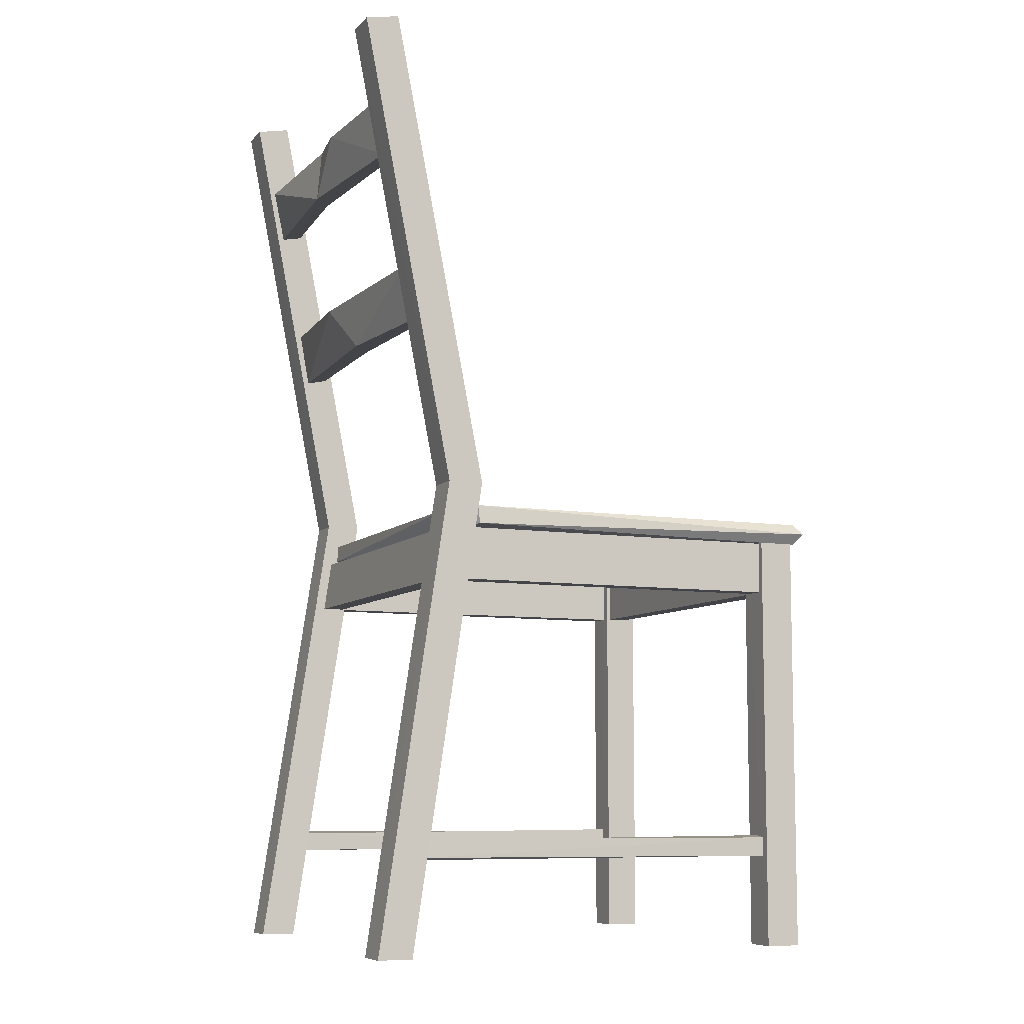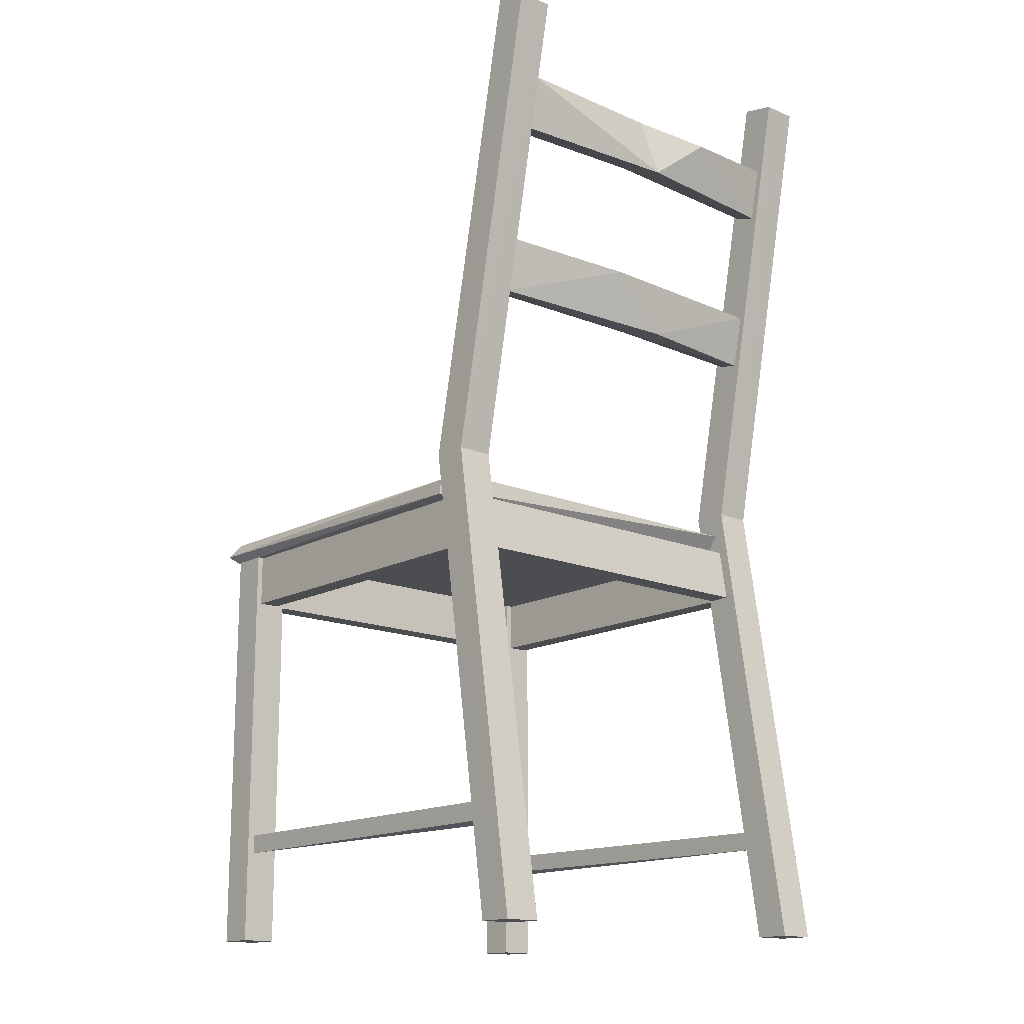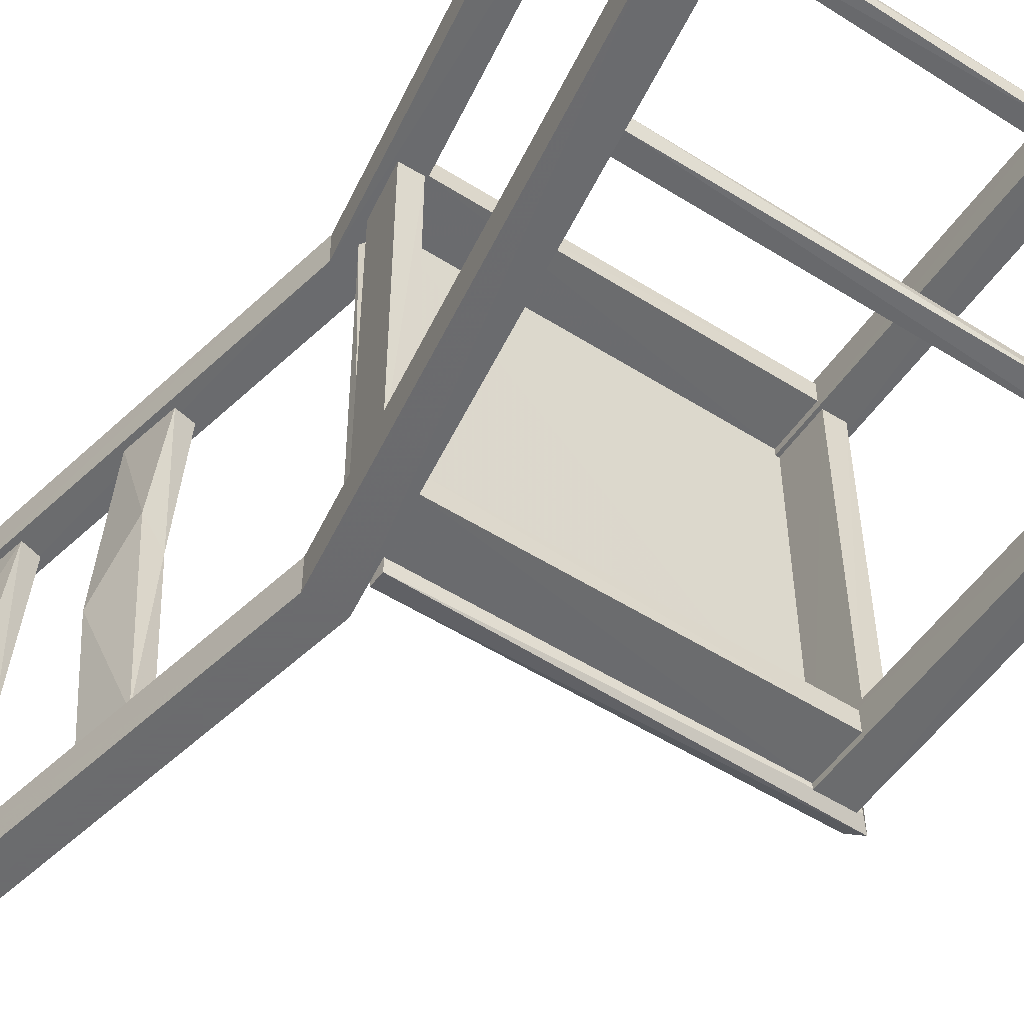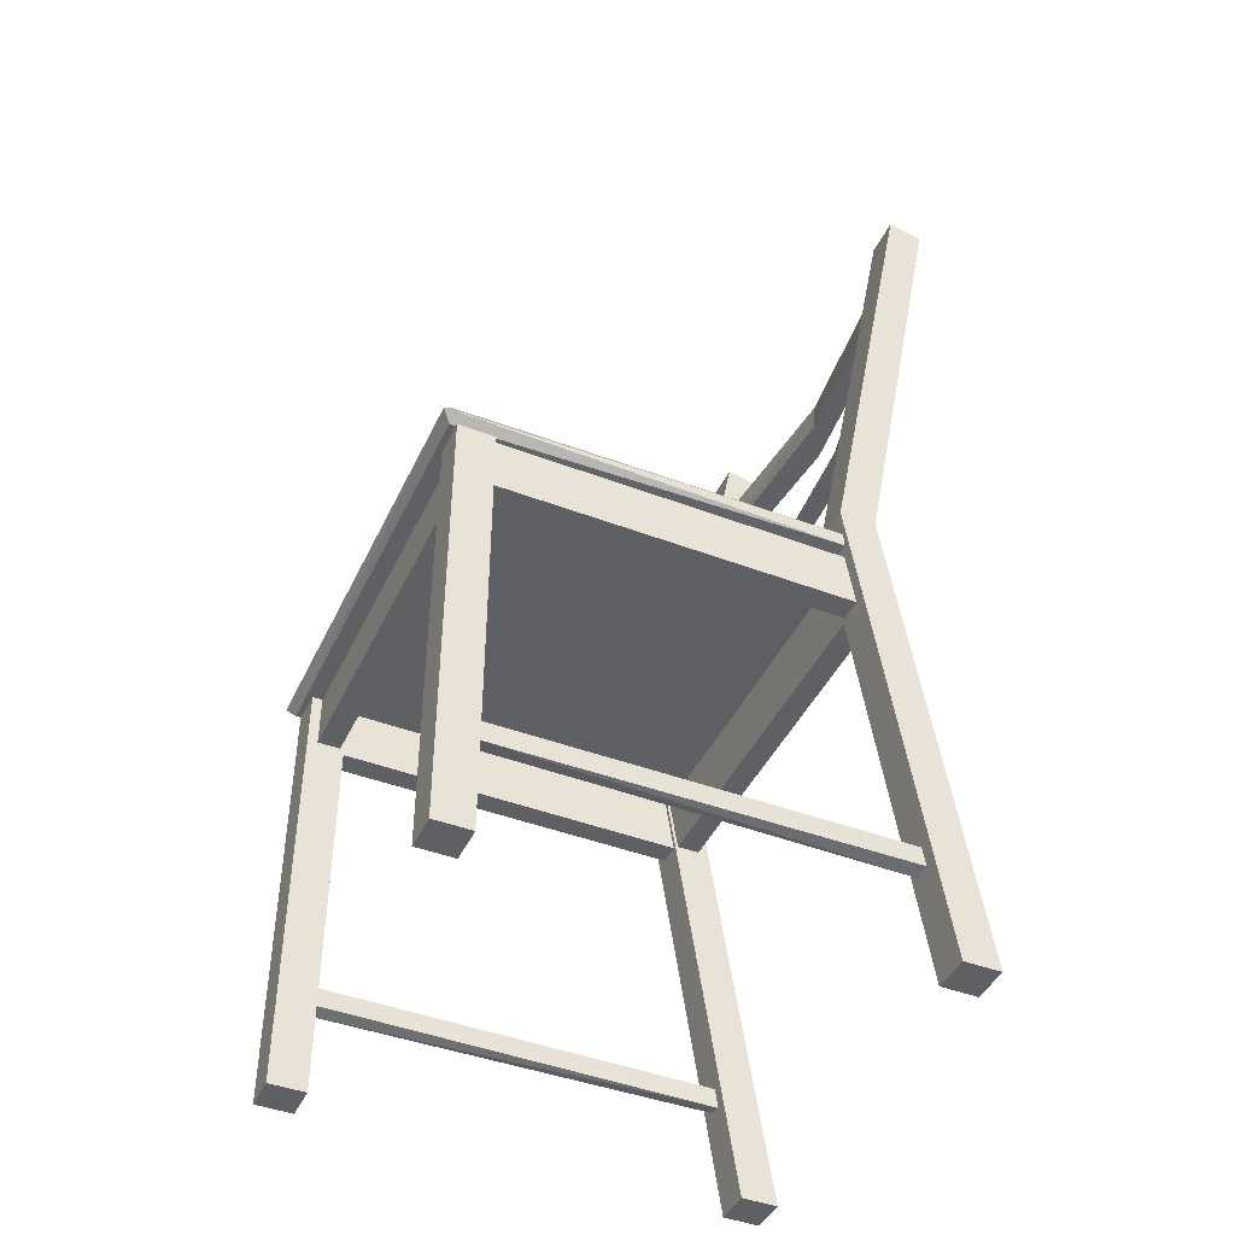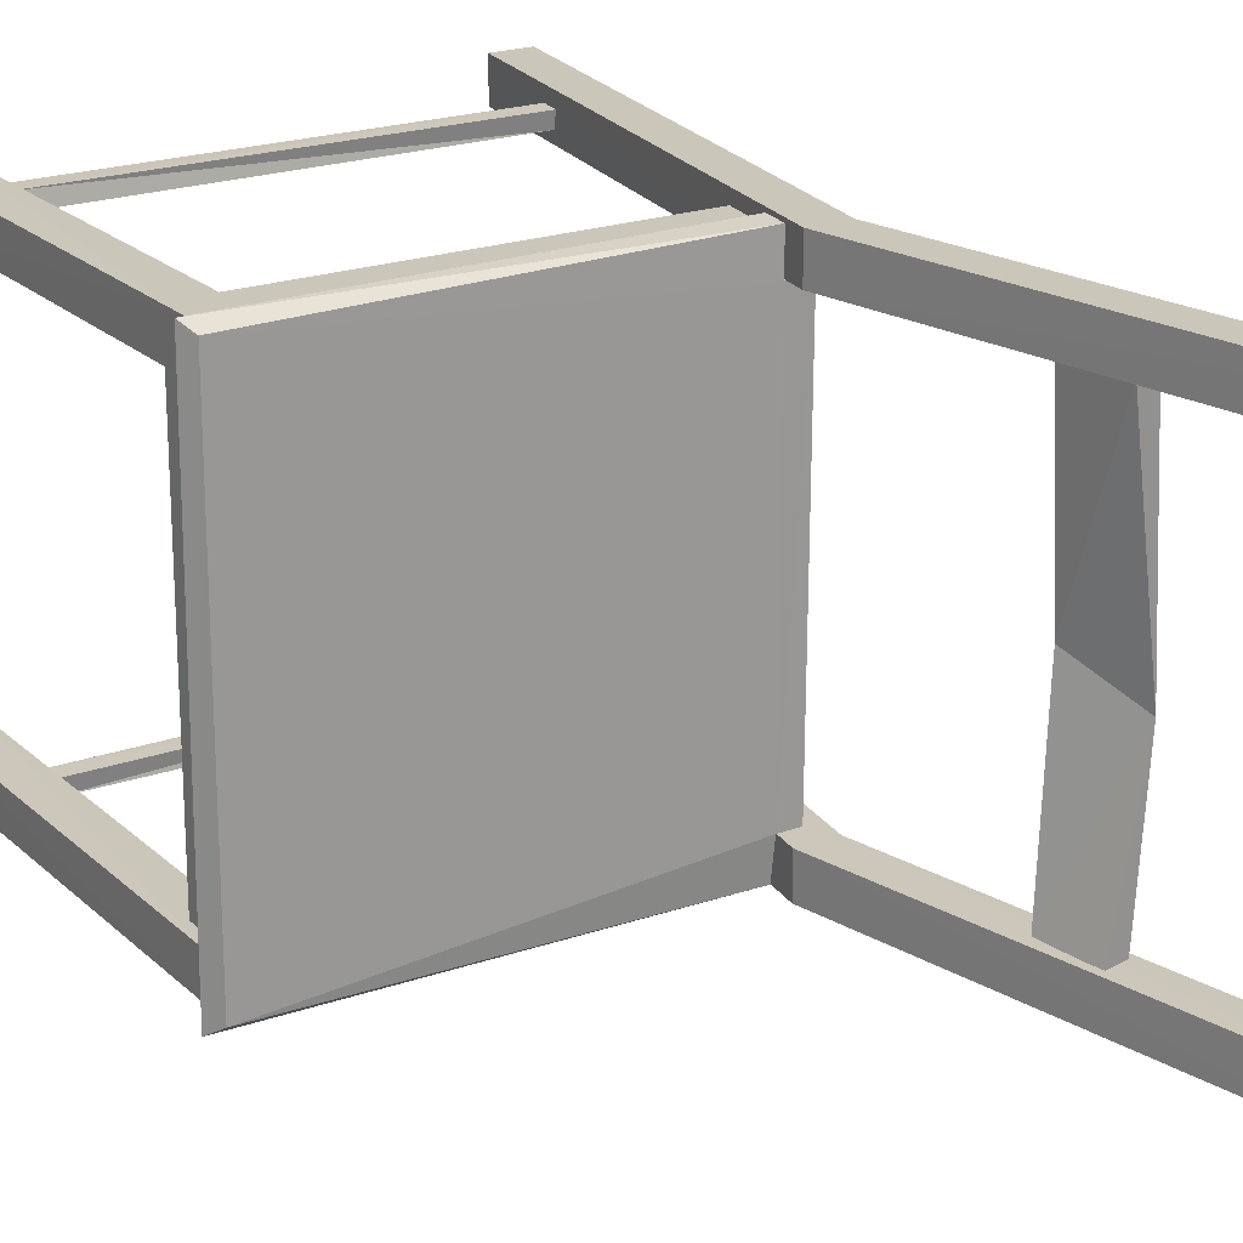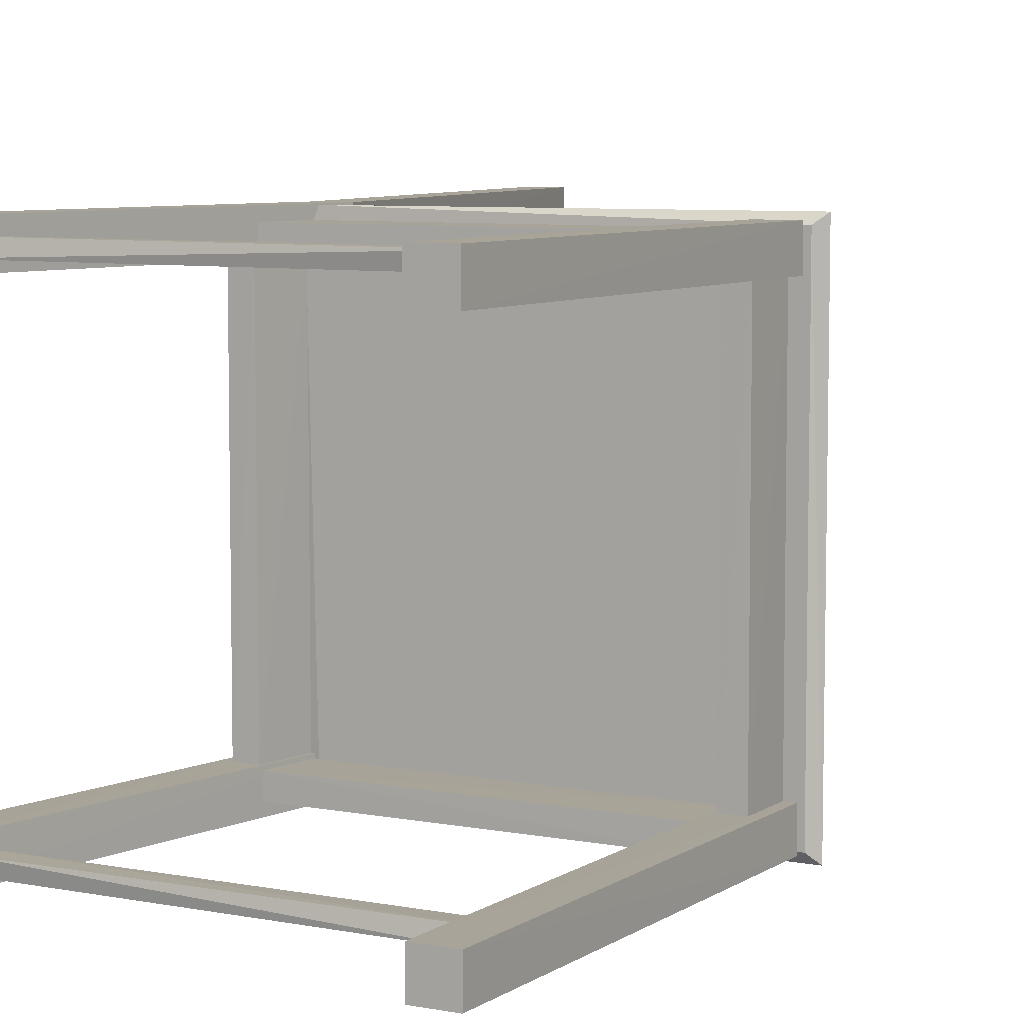
<metadata>
{"format":"obj","ext":"obj","renderer":"f3d","projection":"perspective","resolution":1024,"background":"white","views":[{"elev":-8.1,"azim":-23.6,"up":"+Y"},{"elev":-15.6,"azim":-131.4,"up":"+Y"},{"elev":-53.5,"azim":-34.0,"up":"+Z"},{"elev":-44.0,"azim":155.9,"up":"+Y"},{"elev":21.2,"azim":147.5,"up":"+Z"},{"elev":7.0,"azim":29.6,"up":"+Z"}]}
</metadata>
<code>
v -59.87 246.3 49.44
v -65.66 245.2 49.44
v -68.84 243.3 19.33
v -60.79 230.3 -8.003
v -57.2 231 48.94
v -62.62 229.7 49.43
v -64.42 245.7 -3.149
v -50.68 197.9 49
v -47.39 182.4 49.28
v -52.98 181.2 49.44
v -50.61 181.4 1.19
v -56.29 196.7 49.14
v -65.64 0.0311 49.25
v -55.61 0.0311 49.23
v -55.59 0.0311 59.57
v -65.62 0.0311 59.59
v -35.32 132.8 49.25
v -35.34 132.8 59.59
v -62.09 268.3 49.23
v -62.06 268.2 59.59
v -71.73 266.3 49.25
v -45.34 132.8 49.23
v -45.36 132.8 59.59
v -71.72 266.4 59.57
v 57.55 0.0311 48.1
v 67.65 0.0311 48.13
v 67.63 0.0311 58.04
v 57.53 0.0311 58.06
v 67.63 120.4 48.1
v 67.65 120.4 58.06
v 57.53 120.4 48.13
v 57.55 120.4 58.04
v 64.83 105.4 49.21
v 64.83 120.3 49.21
v 58.54 120.3 49.21
v 58.54 105.4 49.21
v 58.54 105.4 -48.99
v -40.27 105.4 49.21
v -40.26 105.4 -48.99
v 57.51 31.79 56.11
v -50.63 32.39 56.03
v -51.4 27.16 56.11
v 57.51 26.42 56.01
v -50.72 31.8 52.13
v -51.51 26.42 52.22
v 57.51 32.39 52.2
v 57.51 27.17 52.13
v -39.68 105.4 50.24
v 57.51 105.4 50.24
v 57.51 105.4 56.41
v -39.67 105.4 56.42
v 57.51 120.3 50.24
v 57.51 120.3 56.42
v -37.39 120.3 50.24
v -37.38 120.3 56.41
v -59.87 246.3 -49.23
v -65.97 245.2 -49.02
v -67.13 229.3 0.9773
v -56.86 231 -49.22
v -62.66 229.8 -49.23
v -50.2 197.8 -49.23
v -56.05 196.6 -49.21
v -56.65 181.3 9.884
v -47.55 182.4 -48.56
v -53.22 181.1 -49.12
v -59.6 196 -8.26
v -65.62 0.0311 -59.38
v -55.59 0.0311 -59.35
v -55.61 0.0311 -49.01
v -65.64 0.0311 -49.03
v -35.32 132.8 -49.04
v -35.34 132.8 -59.37
v -62.09 268.3 -49.01
v -62.06 268.2 -59.37
v -71.73 266.3 -49.04
v -71.72 266.4 -59.35
v -45.36 132.8 -59.37
v -45.34 132.8 -49.01
v 57.55 0.0311 -47.88
v 57.53 0.0311 -57.84
v 67.63 0.0311 -57.82
v 67.65 0.0311 -47.91
v 67.65 120.4 -57.84
v 67.63 120.4 -47.88
v 57.55 120.4 -57.82
v 57.53 120.4 -47.91
v 64.83 105.4 -48.99
v 58.54 120.3 -48.99
v 64.83 120.3 -48.99
v -37.98 120.3 -48.99
v -44.27 120.3 -48.99
v -44.26 120.4 49.21
v -37.99 120.2 49.21
v -46.55 105.4 -48.99
v -46.54 105.5 49.21
v 57.51 31.79 -55.89
v 57.51 26.42 -55.8
v -51.4 27.16 -55.89
v -50.63 32.39 -55.82
v -51.51 26.42 -52
v -50.72 31.8 -51.91
v 57.51 27.17 -51.91
v 57.51 32.39 -51.98
v -39.68 105.4 -50.02
v -39.67 105.4 -56.2
v 57.51 105.4 -56.19
v 57.51 105.4 -50.03
v 57.51 120.3 -56.2
v 57.51 120.3 -50.02
v -37.38 120.3 -56.19
v -37.39 120.3 -50.03
v 71.56 123.5 59.56
v -36.12 126.5 49.21
v 69.25 126.5 57.23
v -38.36 120.4 51.22
v -36.12 126.4 58.73
v -35.86 121.2 59.35
v 69.25 120.4 57.23
v -42.65 126.1 49.18
v -36.12 120.4 -53
v 69.25 126.5 -57.02
v -35.86 125.4 -58.85
v -42.29 121.4 -48.9
v -41.89 126.3 -49.02
v -36.12 126.5 -48.99
v -35.79 121.2 -59.13
v 69.25 120.4 -57.02
v 71.76 122.7 -59.59
f 6 5 1
f 6 1 2
f 6 2 3
f 58 6 3
f 7 1 5
f 5 4 7
f 6 58 4
f 7 2 1
f 3 2 7
f 5 6 4
f 63 12 66
f 8 9 11
f 10 9 8
f 10 8 12
f 8 66 12
f 63 10 12
f 11 9 10
f 63 11 10
f 11 66 8
f 22 21 19
f 22 19 17
f 23 18 20
f 23 20 24
f 13 14 15
f 13 15 16
f 17 19 20
f 17 20 18
f 19 21 24
f 19 24 20
f 21 22 23
f 21 23 24
f 22 17 14
f 22 14 13
f 17 18 15
f 17 15 14
f 18 23 16
f 18 16 15
f 23 22 13
f 23 13 16
f 25 31 29
f 25 29 26
f 28 27 30
f 28 30 32
f 25 26 27
f 25 27 28
f 26 29 30
f 26 30 27
f 29 31 32
f 29 32 30
f 31 25 28
f 31 28 32
f 36 35 88
f 36 88 37
f 33 34 35
f 33 35 36
f 39 90 93
f 39 93 38
f 95 92 91
f 95 91 94
f 40 46 44
f 40 44 41
f 43 42 45
f 43 45 47
f 40 41 42
f 40 42 43
f 41 44 45
f 41 45 42
f 44 46 47
f 44 47 45
f 46 40 43
f 46 43 47
f 48 54 52
f 48 52 49
f 51 50 53
f 51 53 55
f 48 49 50
f 48 50 51
f 49 52 53
f 49 53 50
f 52 54 55
f 52 55 53
f 54 48 51
f 54 51 55
f 4 58 59
f 60 57 56
f 60 56 59
f 58 57 60
f 7 4 59
f 7 59 56
f 59 58 60
f 7 56 57
f 57 58 7
f 58 3 7
f 63 66 65
f 11 65 64
f 65 62 61
f 65 61 64
f 65 66 62
f 66 61 62
f 63 65 11
f 11 64 66
f 64 61 66
f 78 71 73
f 78 73 75
f 77 76 74
f 77 74 72
f 70 67 68
f 70 68 69
f 71 72 74
f 71 74 73
f 73 74 76
f 73 76 75
f 75 76 77
f 75 77 78
f 78 70 69
f 78 69 71
f 71 69 68
f 71 68 72
f 72 68 67
f 72 67 77
f 77 67 70
f 77 70 78
f 79 82 84
f 79 84 86
f 80 85 83
f 80 83 81
f 79 80 81
f 79 81 82
f 82 81 83
f 82 83 84
f 84 83 85
f 84 85 86
f 86 85 80
f 86 80 79
f 87 89 34
f 87 34 33
f 87 37 88
f 87 88 89
f 89 88 35
f 89 35 34
f 90 91 92
f 90 92 93
f 96 99 101
f 96 101 103
f 97 102 100
f 97 100 98
f 96 97 98
f 96 98 99
f 99 98 100
f 99 100 101
f 101 100 102
f 101 102 103
f 103 102 97
f 103 97 96
f 104 107 109
f 104 109 111
f 105 110 108
f 105 108 106
f 104 105 106
f 104 106 107
f 107 106 108
f 107 108 109
f 109 108 110
f 109 110 111
f 111 110 105
f 111 105 104
f 33 36 37
f 33 37 87
f 38 95 94
f 38 94 39
f 117 112 116
f 127 118 115
f 114 125 113
f 114 113 116
f 115 117 116
f 115 116 113
f 127 115 120
f 115 113 119
f 113 125 119
f 127 128 118
f 128 114 112
f 112 117 118
f 112 118 128
f 114 116 112
f 117 115 118
f 126 122 128
f 114 121 125
f 120 125 122
f 120 122 126
f 120 123 124
f 120 124 125
f 121 114 128
f 128 127 126
f 121 128 122
f 126 127 120
f 122 125 121
f 123 119 124
f 119 123 115
f 115 123 120
f 124 119 125

</code>
